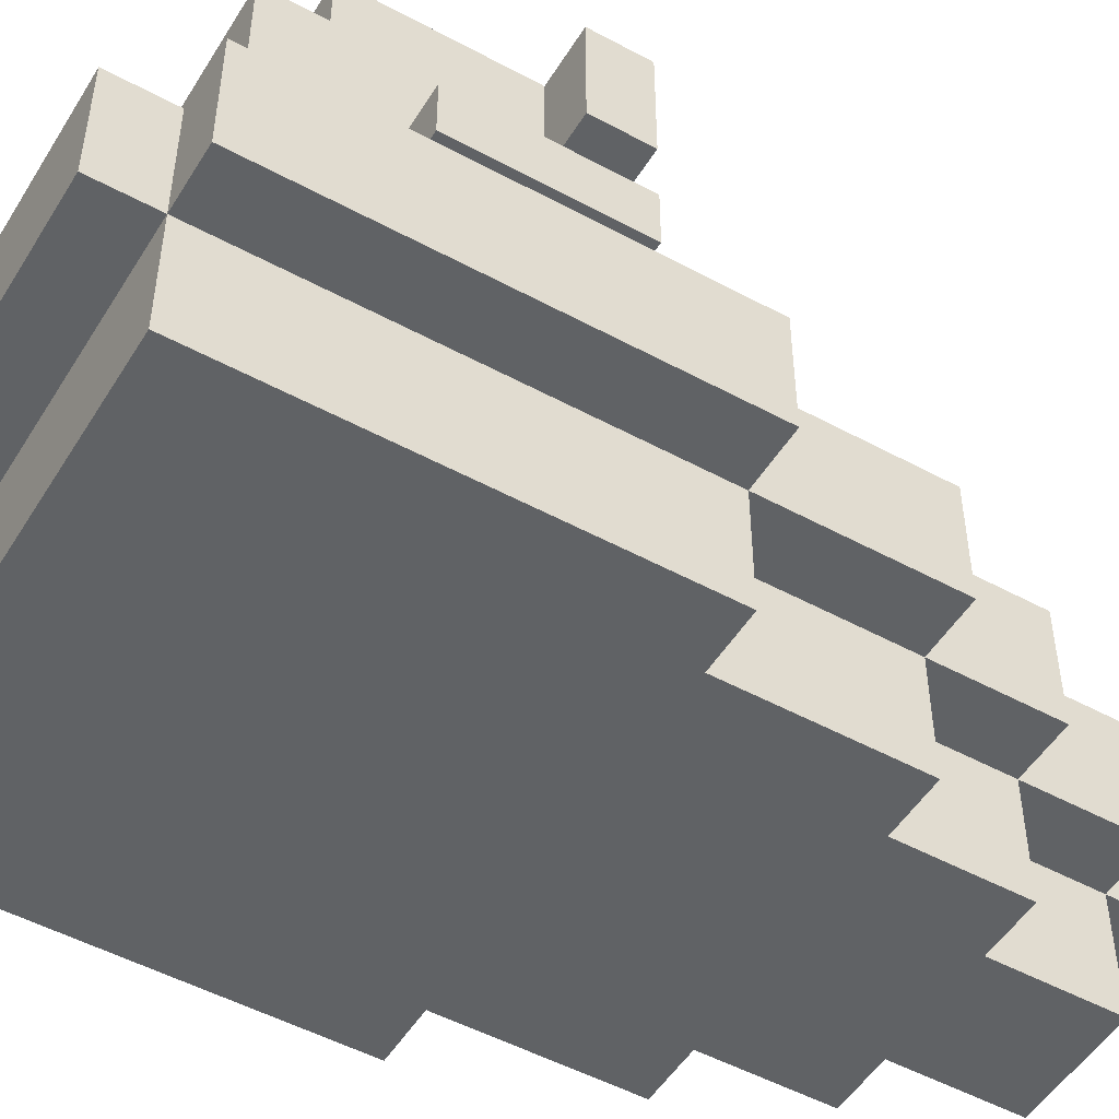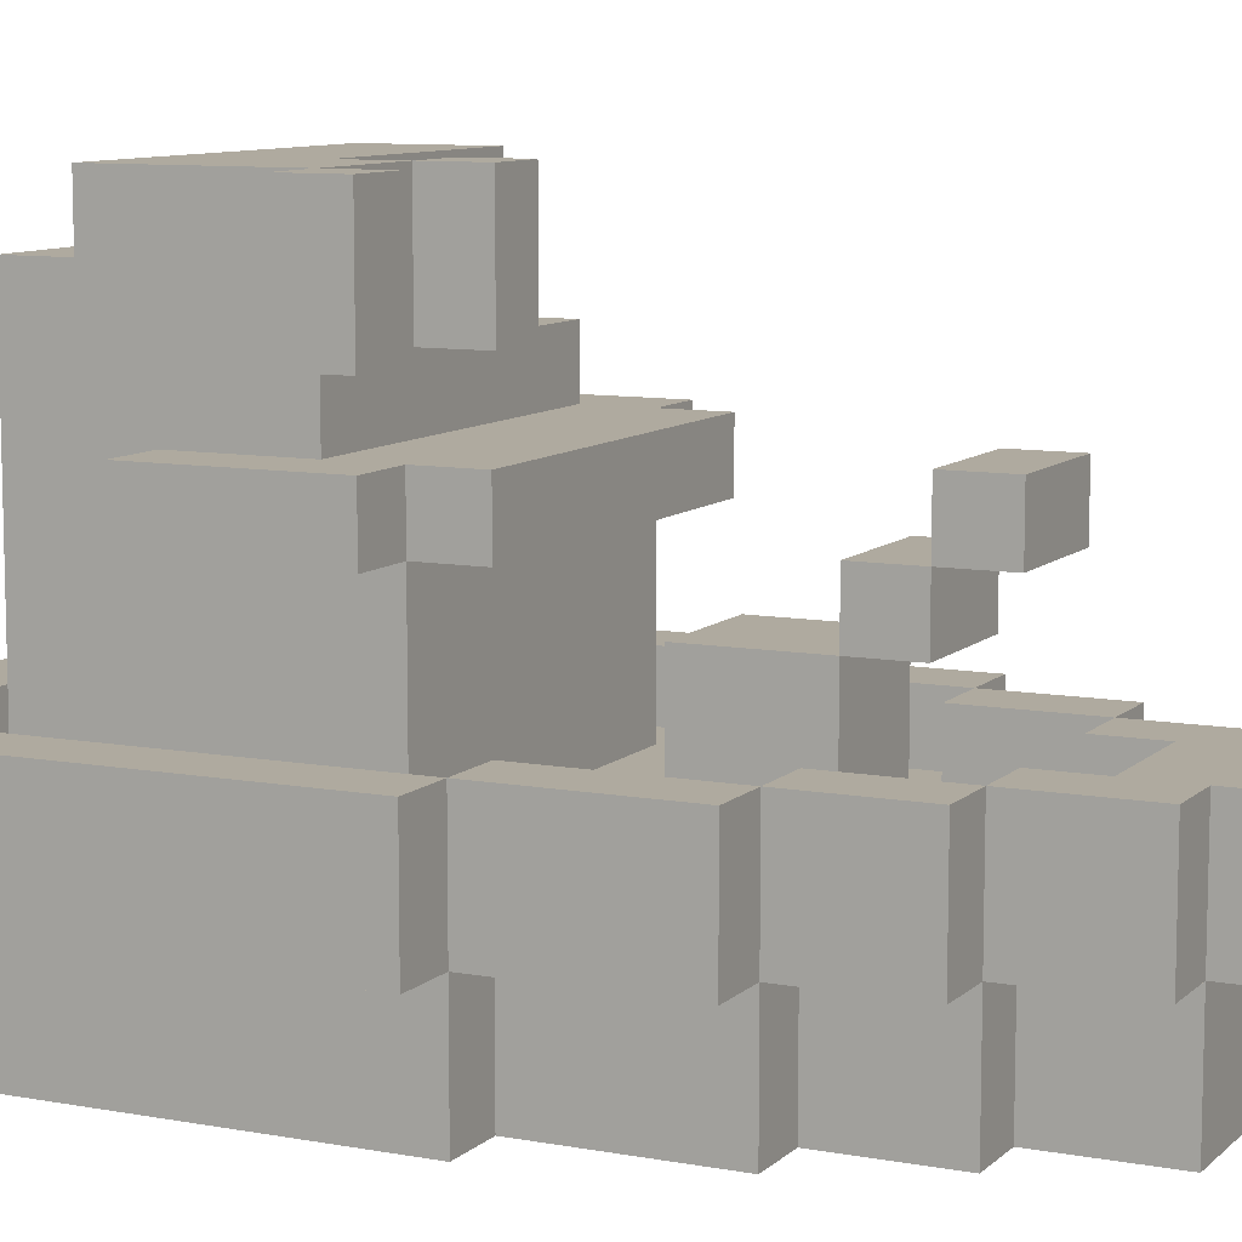
<metadata>
{"format":"obj","ext":"obj","renderer":"f3d","projection":"perspective","resolution":1024,"background":"white","views":[{"elev":-50.5,"azim":59.3,"up":"+Y"},{"elev":9.4,"azim":115.9,"up":"+Y"}]}
</metadata>
<code>
o
v -0.5 0.2 0.7
v -0.5 0.2 0
v -0.5 0.4 0.7
v -0.5 0.4 0
v -0.4 0 0.7
v -0.4 0 0
v -0.4 0.2 0.8
v -0.4 0.2 0.7
v -0.4 0.2 0
v -0.4 0.2 -0.3
v -0.4 0.4 0.8
v -0.4 0.4 0.7
v -0.4 0.4 0
v -0.4 0.4 -0.3
v -0.4 0.6 0.4
v -0.4 0.6 0.3
v -0.4 0.6 0.1
v -0.4 0.7 0.4
v -0.4 0.7 0.3
v -0.4 0.7 0.1
v -0.3 0 0
v -0.3 0 -0.3
v -0.3 0.2 0
v -0.3 0.2 -0.3
v -0.3 0.2 -0.5
v -0.3 0.3 0.6
v -0.3 0.3 0.5
v -0.3 0.3 0.1
v -0.3 0.4 -0.3
v -0.3 0.4 -0.5
v -0.3 0.6 0.4
v -0.3 0.6 0.3
v -0.3 0.6 0.1
v -0.3 0.6 0
v -0.3 0.7 0.4
v -0.3 0.7 0.3
v -0.3 0.7 0.2
v -0.3 0.7 0.1
v -0.3 0.7 0
v -0.3 0.8 0.3
v -0.3 0.8 0.2
v -0.3 0.9 0.6
v -0.3 0.9 0.5
v -0.3 0.9 0.3
v -0.3 1 0.5
v -0.3 1 0.3
v -0.2 0 -0.3
v -0.2 0 -0.5
v -0.2 0.2 -0.3
v -0.2 0.2 -0.5
v -0.2 0.2 -0.7
v -0.2 0.4 -0.5
v -0.2 0.4 -0.7
v -0.1 0 -0.5
v -0.1 0 -0.7
v -0.1 0.2 -0.5
v -0.1 0.2 -0.7
v -0.1 0.2 -0.8
v -0.1 0.3 -0.1
v -0.1 0.3 -0.3
v -0.1 0.4 -0.7
v -0.1 0.4 -0.8
v -0.1 0.5 -0.1
v -0.1 0.5 -0.3
v -0.1 0.5 -0.4
v -0.1 0.6 -0.3
v -0.1 0.6 -0.4
v -0.1 0.6 -0.5
v -0.1 0.7 -0.4
v -0.1 0.7 -0.5
v 0 0.8 0.2
v 0 0.8 0.1
v 0 1 0.2
v 0 1 0.1
v 0.1 0.3 -0.5
v 0.1 0.3 -0.6
v 0.1 0.4 -0.5
v 0.1 0.4 -0.6
v 0.1 0.8 0.3
v 0.1 0.8 0.2
v 0.1 0.9 0.3
v 0.1 1 0.3
v 0.1 1 0.2
v 0.2 0.3 -0.3
v 0.2 0.3 -0.5
v 0.2 0.4 -0.3
v 0.2 0.4 -0.5
v 0.3 0.3 0
v 0.3 0.3 -0.3
v 0.3 0.4 0
v 0.3 0.4 -0.3
v 0.3 0.8 0.2
v 0.3 0.8 0.1
v 0.3 1 0.2
v 0.3 1 0.1
v 0.4 0.3 0.7
v 0.4 0.3 0
v 0.4 0.4 0.7
v 0.4 0.4 0
v -0.4 0.3 0.7
v -0.4 0.3 0
v -0.4 0.4 0.7
v -0.4 0.4 0
v -0.3 0.3 0
v -0.3 0.3 -0.3
v -0.3 0.4 0
v -0.3 0.4 -0.3
v -0.2 0.3 -0.3
v -0.2 0.3 -0.5
v -0.2 0.4 -0.3
v -0.2 0.4 -0.5
v -0.1 0.3 -0.5
v -0.1 0.3 -0.6
v -0.1 0.4 -0.5
v -0.1 0.4 -0.6
v 0.1 0 -0.5
v 0.1 0 -0.7
v 0.1 0.2 -0.5
v 0.1 0.2 -0.7
v 0.1 0.2 -0.8
v 0.1 0.3 -0.1
v 0.1 0.3 -0.3
v 0.1 0.4 -0.7
v 0.1 0.4 -0.8
v 0.1 0.5 -0.1
v 0.1 0.5 -0.3
v 0.1 0.5 -0.4
v 0.1 0.6 -0.3
v 0.1 0.6 -0.4
v 0.1 0.6 -0.5
v 0.1 0.7 -0.4
v 0.1 0.7 -0.5
v 0.1 0.8 0.2
v 0.1 0.8 0.1
v 0.1 1 0.2
v 0.1 1 0.1
v 0.2 0 -0.3
v 0.2 0 -0.5
v 0.2 0.2 -0.3
v 0.2 0.2 -0.5
v 0.2 0.2 -0.7
v 0.2 0.4 -0.5
v 0.2 0.4 -0.7
v 0.3 0 0
v 0.3 0 -0.3
v 0.3 0.2 0
v 0.3 0.2 -0.3
v 0.3 0.2 -0.5
v 0.3 0.3 0.6
v 0.3 0.3 0.5
v 0.3 0.3 0.1
v 0.3 0.4 -0.3
v 0.3 0.4 -0.5
v 0.3 0.6 0.4
v 0.3 0.6 0.3
v 0.3 0.6 0.1
v 0.3 0.6 0
v 0.3 0.7 0.4
v 0.3 0.7 0.3
v 0.3 0.7 0.2
v 0.3 0.7 0.1
v 0.3 0.7 0
v 0.3 0.8 0.3
v 0.3 0.8 0.2
v 0.3 0.9 0.6
v 0.3 0.9 0.5
v 0.3 0.9 0.3
v 0.3 1 0.5
v 0.3 1 0.3
v 0.3 1 0.2
v 0.4 0 0.7
v 0.4 0 0
v 0.4 0.2 0.8
v 0.4 0.2 0.7
v 0.4 0.2 0
v 0.4 0.2 -0.3
v 0.4 0.4 0.8
v 0.4 0.4 0.7
v 0.4 0.4 0
v 0.4 0.4 -0.3
v 0.4 0.6 0.4
v 0.4 0.6 0.3
v 0.4 0.6 0.1
v 0.4 0.7 0.4
v 0.4 0.7 0.3
v 0.4 0.7 0.1
v 0.4 0.8 0.2
v 0.4 0.8 0.1
v 0.4 1 0.2
v 0.4 1 0.1
v 0.5 0.2 0.7
v 0.5 0.2 0
v 0.5 0.4 0.7
v 0.5 0.4 0
v -0.4 0.2 0.8
v -0.4 0.4 0.8
v 0.4 0.2 0.8
v 0.4 0.4 0.8
v -0.5 0.2 0.7
v -0.5 0.4 0.7
v -0.4 0 0.7
v -0.4 0.2 0.7
v -0.4 0.4 0.7
v 0.4 0 0.7
v 0.4 0.2 0.7
v 0.4 0.4 0.7
v 0.5 0.2 0.7
v 0.5 0.4 0.7
v -0.3 0.3 0.6
v -0.3 0.9 0.6
v -0.2 0.3 0.6
v -0.2 0.9 0.6
v 0.2 0.3 0.6
v 0.2 0.9 0.6
v 0.3 0.3 0.6
v 0.3 0.9 0.6
v -0.3 0.9 0.5
v -0.3 1 0.5
v -0.2 0.9 0.5
v 0.2 0.9 0.5
v 0.3 0.9 0.5
v 0.3 1 0.5
v -0.4 0.6 0.4
v -0.4 0.7 0.4
v -0.3 0.6 0.4
v -0.3 0.7 0.4
v 0.3 0.6 0.4
v 0.3 0.7 0.4
v 0.4 0.6 0.4
v 0.4 0.7 0.4
v 0 0.8 0.2
v 0 1 0.2
v 0.1 0.8 0.2
v 0.1 1 0.2
v 0.3 0.8 0.2
v 0.3 1 0.2
v 0.4 0.8 0.2
v 0.4 1 0.2
v -0.4 0.3 0
v -0.4 0.4 0
v -0.3 0.3 0
v -0.3 0.4 0
v 0.3 0.3 0
v 0.3 0.4 0
v 0.4 0.3 0
v 0.4 0.4 0
v -0.1 0.3 -0.1
v -0.1 0.5 -0.1
v 0.1 0.3 -0.1
v 0.1 0.5 -0.1
v -0.3 0.3 -0.3
v -0.3 0.4 -0.3
v -0.2 0.3 -0.3
v -0.2 0.4 -0.3
v -0.1 0.5 -0.3
v -0.1 0.6 -0.3
v 0.1 0.5 -0.3
v 0.1 0.6 -0.3
v 0.2 0.3 -0.3
v 0.2 0.4 -0.3
v 0.3 0.3 -0.3
v 0.3 0.4 -0.3
v -0.1 0.6 -0.4
v -0.1 0.7 -0.4
v 0.1 0.6 -0.4
v 0.1 0.7 -0.4
v -0.2 0.3 -0.5
v -0.2 0.4 -0.5
v -0.1 0.3 -0.5
v -0.1 0.4 -0.5
v 0.1 0.3 -0.5
v 0.1 0.4 -0.5
v 0.2 0.3 -0.5
v 0.2 0.4 -0.5
v -0.1 0.3 -0.6
v -0.1 0.4 -0.6
v 0.1 0.3 -0.6
v 0.1 0.4 -0.6
v -0.4 0.3 0.7
v -0.4 0.4 0.7
v 0.4 0.3 0.7
v 0.4 0.4 0.7
v -0.3 0.8 0.3
v -0.3 0.9 0.3
v -0.3 1 0.3
v 0.1 0.8 0.3
v 0.1 0.9 0.3
v 0.1 1 0.3
v -0.3 0.7 0.2
v -0.3 0.8 0.2
v 0 0.8 0.2
v 0.1 0.8 0.2
v 0.1 1 0.2
v 0.3 0.7 0.2
v 0.3 0.8 0.2
v 0.3 1 0.2
v -0.4 0.6 0.1
v -0.4 0.7 0.1
v -0.3 0.3 0.1
v -0.3 0.6 0.1
v -0.3 0.7 0.1
v 0 0.8 0.1
v 0 1 0.1
v 0.1 0.8 0.1
v 0.1 1 0.1
v 0.3 0.3 0.1
v 0.3 0.6 0.1
v 0.3 0.7 0.1
v 0.3 0.8 0.1
v 0.3 1 0.1
v 0.4 0.6 0.1
v 0.4 0.7 0.1
v 0.4 0.8 0.1
v 0.4 1 0.1
v -0.5 0.2 0
v -0.5 0.4 0
v -0.4 0 0
v -0.4 0.2 0
v -0.4 0.4 0
v -0.3 0 0
v -0.3 0.2 0
v -0.3 0.6 0
v -0.3 0.7 0
v 0.3 0 0
v 0.3 0.2 0
v 0.3 0.6 0
v 0.3 0.7 0
v 0.4 0 0
v 0.4 0.2 0
v 0.4 0.4 0
v 0.5 0.2 0
v 0.5 0.4 0
v -0.4 0.2 -0.3
v -0.4 0.4 -0.3
v -0.3 0 -0.3
v -0.3 0.2 -0.3
v -0.3 0.4 -0.3
v -0.2 0 -0.3
v -0.2 0.2 -0.3
v -0.1 0.3 -0.3
v -0.1 0.5 -0.3
v 0.1 0.3 -0.3
v 0.1 0.5 -0.3
v 0.2 0 -0.3
v 0.2 0.2 -0.3
v 0.3 0 -0.3
v 0.3 0.2 -0.3
v 0.3 0.4 -0.3
v 0.4 0.2 -0.3
v 0.4 0.4 -0.3
v -0.1 0.5 -0.4
v -0.1 0.6 -0.4
v 0.1 0.5 -0.4
v 0.1 0.6 -0.4
v -0.3 0.2 -0.5
v -0.3 0.4 -0.5
v -0.2 0 -0.5
v -0.2 0.2 -0.5
v -0.2 0.4 -0.5
v -0.1 0 -0.5
v -0.1 0.2 -0.5
v -0.1 0.6 -0.5
v -0.1 0.7 -0.5
v 0.1 0 -0.5
v 0.1 0.2 -0.5
v 0.1 0.6 -0.5
v 0.1 0.7 -0.5
v 0.2 0 -0.5
v 0.2 0.2 -0.5
v 0.2 0.4 -0.5
v 0.3 0.2 -0.5
v 0.3 0.4 -0.5
v -0.2 0.2 -0.7
v -0.2 0.4 -0.7
v -0.1 0 -0.7
v -0.1 0.2 -0.7
v -0.1 0.4 -0.7
v 0.1 0 -0.7
v 0.1 0.2 -0.7
v 0.1 0.4 -0.7
v 0.2 0.2 -0.7
v 0.2 0.4 -0.7
v -0.1 0.2 -0.8
v -0.1 0.4 -0.8
v 0.1 0.2 -0.8
v 0.1 0.4 -0.8
v -0.4 0 0.7
v 0.4 0 0.7
v -0.4 0 0
v -0.3 0 0
v 0.3 0 0
v 0.4 0 0
v -0.3 0 -0.3
v -0.2 0 -0.3
v 0.2 0 -0.3
v 0.3 0 -0.3
v -0.2 0 -0.5
v -0.1 0 -0.5
v 0.1 0 -0.5
v 0.2 0 -0.5
v -0.1 0 -0.7
v 0.1 0 -0.7
v -0.4 0.2 0.8
v 0.4 0.2 0.8
v -0.5 0.2 0.7
v -0.4 0.2 0.7
v 0.4 0.2 0.7
v 0.5 0.2 0.7
v -0.5 0.2 0
v -0.4 0.2 0
v -0.3 0.2 0
v 0.3 0.2 0
v 0.4 0.2 0
v 0.5 0.2 0
v -0.4 0.2 -0.3
v -0.3 0.2 -0.3
v -0.2 0.2 -0.3
v 0.2 0.2 -0.3
v 0.3 0.2 -0.3
v 0.4 0.2 -0.3
v -0.3 0.2 -0.5
v -0.2 0.2 -0.5
v -0.1 0.2 -0.5
v 0.1 0.2 -0.5
v 0.2 0.2 -0.5
v 0.3 0.2 -0.5
v -0.2 0.2 -0.7
v -0.1 0.2 -0.7
v 0.1 0.2 -0.7
v 0.2 0.2 -0.7
v -0.1 0.2 -0.8
v 0.1 0.2 -0.8
v -0.1 0.5 -0.3
v 0.1 0.5 -0.3
v -0.1 0.5 -0.4
v 0.1 0.5 -0.4
v -0.4 0.6 0.4
v -0.3 0.6 0.4
v 0.3 0.6 0.4
v 0.4 0.6 0.4
v -0.4 0.6 0.3
v -0.3 0.6 0.3
v 0.3 0.6 0.3
v 0.4 0.6 0.3
v -0.4 0.6 0.1
v -0.3 0.6 0.1
v 0.3 0.6 0.1
v 0.4 0.6 0.1
v -0.3 0.6 0
v 0.3 0.6 0
v -0.1 0.6 -0.4
v 0.1 0.6 -0.4
v -0.1 0.6 -0.5
v 0.1 0.6 -0.5
v 0 0.8 0.2
v 0.1 0.8 0.2
v 0.3 0.8 0.2
v 0.4 0.8 0.2
v 0 0.8 0.1
v 0.1 0.8 0.1
v 0.3 0.8 0.1
v 0.4 0.8 0.1
v -0.4 0.3 0.7
v 0.4 0.3 0.7
v -0.3 0.3 0.6
v -0.2 0.3 0.6
v 0.2 0.3 0.6
v 0.3 0.3 0.6
v -0.3 0.3 0.5
v 0.3 0.3 0.5
v -0.3 0.3 0.1
v 0.3 0.3 0.1
v -0.4 0.3 0
v -0.3 0.3 0
v 0.3 0.3 0
v 0.4 0.3 0
v -0.1 0.3 -0.1
v 0.1 0.3 -0.1
v -0.3 0.3 -0.3
v -0.2 0.3 -0.3
v -0.1 0.3 -0.3
v 0.1 0.3 -0.3
v 0.2 0.3 -0.3
v 0.3 0.3 -0.3
v -0.2 0.3 -0.5
v -0.1 0.3 -0.5
v 0.1 0.3 -0.5
v 0.2 0.3 -0.5
v -0.1 0.3 -0.6
v 0.1 0.3 -0.6
v -0.4 0.4 0.8
v 0.4 0.4 0.8
v -0.5 0.4 0.7
v -0.4 0.4 0.7
v 0.4 0.4 0.7
v 0.5 0.4 0.7
v -0.5 0.4 0
v -0.4 0.4 0
v -0.3 0.4 0
v 0.3 0.4 0
v 0.4 0.4 0
v 0.5 0.4 0
v -0.4 0.4 -0.3
v -0.3 0.4 -0.3
v -0.2 0.4 -0.3
v 0.2 0.4 -0.3
v 0.3 0.4 -0.3
v 0.4 0.4 -0.3
v -0.3 0.4 -0.5
v -0.2 0.4 -0.5
v -0.1 0.4 -0.5
v 0.1 0.4 -0.5
v 0.2 0.4 -0.5
v 0.3 0.4 -0.5
v -0.1 0.4 -0.6
v 0.1 0.4 -0.6
v -0.2 0.4 -0.7
v -0.1 0.4 -0.7
v 0.1 0.4 -0.7
v 0.2 0.4 -0.7
v -0.1 0.4 -0.8
v 0.1 0.4 -0.8
v -0.1 0.5 -0.1
v 0.1 0.5 -0.1
v -0.1 0.5 -0.3
v 0.1 0.5 -0.3
v -0.1 0.6 -0.3
v 0.1 0.6 -0.3
v -0.1 0.6 -0.4
v 0.1 0.6 -0.4
v -0.4 0.7 0.4
v -0.3 0.7 0.4
v 0.3 0.7 0.4
v 0.4 0.7 0.4
v -0.4 0.7 0.3
v -0.3 0.7 0.3
v 0.3 0.7 0.3
v 0.4 0.7 0.3
v -0.3 0.7 0.2
v 0.3 0.7 0.2
v -0.4 0.7 0.1
v -0.3 0.7 0.1
v 0.3 0.7 0.1
v 0.4 0.7 0.1
v -0.3 0.7 0
v 0.3 0.7 0
v -0.1 0.7 -0.4
v 0.1 0.7 -0.4
v -0.1 0.7 -0.5
v 0.1 0.7 -0.5
v -0.3 0.8 0.3
v 0.1 0.8 0.3
v -0.3 0.8 0.2
v 0 0.8 0.2
v 0.1 0.8 0.2
v -0.3 0.9 0.6
v -0.2 0.9 0.6
v 0.2 0.9 0.6
v 0.3 0.9 0.6
v -0.3 0.9 0.5
v -0.2 0.9 0.5
v 0.2 0.9 0.5
v 0.3 0.9 0.5
v -0.3 1 0.5
v 0.3 1 0.5
v -0.3 1 0.3
v 0.1 1 0.3
v 0.3 1 0.3
v 0 1 0.2
v 0.1 1 0.2
v 0.3 1 0.2
v 0.4 1 0.2
v 0 1 0.1
v 0.1 1 0.1
v 0.3 1 0.1
v 0.4 1 0.1
f 3 2 1
f 4 2 3
f 8 6 5
f 9 6 8
f 11 8 7
f 12 8 11
f 13 10 9
f 14 10 13
f 18 16 15
f 19 17 16
f 19 16 18
f 20 17 19
f 23 22 21
f 24 22 23
f 29 25 24
f 30 25 29
f 31 28 27
f 32 28 31
f 33 28 32
f 35 31 27
f 38 34 33
f 39 34 38
f 40 37 36
f 40 36 35
f 41 37 40
f 42 27 26
f 43 35 27
f 43 27 42
f 43 40 35
f 44 40 43
f 45 44 43
f 46 44 45
f 49 48 47
f 50 48 49
f 52 51 50
f 53 51 52
f 56 55 54
f 57 55 56
f 61 58 57
f 62 58 61
f 63 60 59
f 64 60 63
f 66 65 64
f 67 65 66
f 69 68 67
f 70 68 69
f 73 72 71
f 74 72 73
f 77 76 75
f 78 76 77
f 81 80 79
f 82 80 81
f 83 80 82
f 86 85 84
f 87 85 86
f 90 89 88
f 91 89 90
f 94 93 92
f 95 93 94
f 98 97 96
f 99 97 98
f 100 101 102
f 102 101 103
f 104 105 106
f 106 105 107
f 108 109 110
f 110 109 111
f 112 113 114
f 114 113 115
f 116 117 118
f 118 117 119
f 119 120 123
f 123 120 124
f 121 122 125
f 125 122 126
f 126 127 128
f 128 127 129
f 129 130 131
f 131 130 132
f 133 134 135
f 135 134 136
f 137 138 139
f 139 138 140
f 140 141 142
f 142 141 143
f 144 145 146
f 146 145 147
f 147 148 152
f 152 148 153
f 150 151 154
f 154 151 155
f 155 151 156
f 150 154 158
f 156 157 161
f 161 157 162
f 159 160 163
f 158 159 163
f 163 160 164
f 149 150 165
f 150 158 166
f 165 150 166
f 158 163 166
f 163 164 167
f 166 163 167
f 166 167 168
f 167 164 169
f 168 167 169
f 169 164 170
f 171 172 174
f 174 172 175
f 173 174 177
f 177 174 178
f 175 176 179
f 179 176 180
f 181 182 184
f 182 183 185
f 184 182 185
f 185 183 186
f 187 188 189
f 189 188 190
f 191 192 193
f 193 192 194
f 197 196 195
f 198 196 197
f 202 200 199
f 203 200 202
f 204 202 201
f 205 202 204
f 207 206 205
f 208 206 207
f 211 210 209
f 212 210 211
f 213 212 211
f 214 212 213
f 215 214 213
f 216 214 215
f 219 218 217
f 220 218 219
f 221 218 220
f 222 218 221
f 225 224 223
f 226 224 225
f 229 228 227
f 230 228 229
f 233 232 231
f 234 232 233
f 237 236 235
f 238 236 237
f 241 240 239
f 242 240 241
f 245 244 243
f 246 244 245
f 249 248 247
f 250 248 249
f 253 252 251
f 254 252 253
f 257 256 255
f 258 256 257
f 261 260 259
f 262 260 261
f 265 264 263
f 266 264 265
f 269 268 267
f 270 268 269
f 273 272 271
f 274 272 273
f 277 276 275
f 278 276 277
f 279 280 281
f 281 280 282
f 283 284 286
f 284 285 287
f 286 284 287
f 287 285 288
f 289 290 291
f 289 291 292
f 289 292 294
f 292 293 295
f 294 292 295
f 295 293 296
f 297 298 300
f 300 298 301
f 302 303 304
f 304 303 305
f 299 300 306
f 306 300 307
f 307 308 311
f 311 308 312
f 309 310 313
f 313 310 314
f 315 316 318
f 318 316 319
f 317 318 320
f 320 318 321
f 322 323 326
f 326 323 327
f 324 325 328
f 328 325 329
f 329 330 331
f 331 330 332
f 333 334 336
f 336 334 337
f 335 336 338
f 338 336 339
f 340 341 342
f 342 341 343
f 344 345 346
f 346 345 347
f 347 348 349
f 349 348 350
f 351 352 353
f 353 352 354
f 355 356 358
f 358 356 359
f 357 358 360
f 360 358 361
f 362 363 366
f 366 363 367
f 364 365 368
f 368 365 369
f 369 370 371
f 371 370 372
f 373 374 376
f 376 374 377
f 375 376 378
f 378 376 379
f 379 380 381
f 381 380 382
f 383 384 385
f 385 384 386
f 389 388 387
f 390 388 389
f 391 388 390
f 392 388 391
f 393 391 390
f 394 391 393
f 395 391 394
f 396 391 395
f 397 395 394
f 398 395 397
f 399 395 398
f 400 395 399
f 401 399 398
f 402 399 401
f 406 404 403
f 407 404 406
f 409 406 405
f 410 406 409
f 413 408 407
f 414 408 413
f 415 411 410
f 416 411 415
f 419 413 412
f 420 413 419
f 421 417 416
f 422 417 421
f 425 419 418
f 426 419 425
f 427 423 422
f 428 423 427
f 429 425 424
f 430 425 429
f 431 429 428
f 432 429 431
f 435 434 433
f 436 434 435
f 441 438 437
f 442 438 441
f 443 440 439
f 444 440 443
f 445 442 441
f 446 442 445
f 447 444 443
f 448 444 447
f 449 447 446
f 450 447 449
f 453 452 451
f 454 452 453
f 459 456 455
f 460 456 459
f 461 458 457
f 462 458 461
f 463 464 465
f 465 464 466
f 466 464 467
f 467 464 468
f 463 465 469
f 468 464 470
f 463 469 471
f 470 464 472
f 463 471 473
f 471 472 473
f 473 472 474
f 472 464 475
f 474 472 475
f 475 464 476
f 474 475 477
f 477 475 478
f 474 477 479
f 479 477 480
f 480 477 481
f 478 475 482
f 482 475 483
f 483 475 484
f 480 481 485
f 482 483 485
f 481 482 485
f 485 483 486
f 486 483 487
f 487 483 488
f 486 487 489
f 489 487 490
f 491 492 494
f 494 492 495
f 493 494 497
f 497 494 498
f 495 496 501
f 501 496 502
f 498 499 503
f 503 499 504
f 500 501 507
f 507 501 508
f 504 505 509
f 509 505 510
f 506 507 513
f 513 507 514
f 510 511 515
f 512 513 516
f 510 515 517
f 515 516 517
f 517 516 518
f 516 513 519
f 518 516 519
f 519 513 520
f 518 519 521
f 521 519 522
f 523 524 525
f 525 524 526
f 527 528 529
f 529 528 530
f 531 532 535
f 535 532 536
f 533 534 537
f 537 534 538
f 535 536 539
f 537 538 540
f 535 539 541
f 539 540 542
f 541 539 542
f 540 538 543
f 542 540 543
f 543 538 544
f 542 543 545
f 545 543 546
f 547 548 549
f 549 548 550
f 551 552 553
f 553 552 554
f 554 552 555
f 556 557 560
f 557 558 561
f 560 557 561
f 558 559 562
f 561 558 562
f 562 559 563
f 564 565 566
f 566 565 567
f 567 565 568
f 567 568 570
f 570 568 571
f 569 570 573
f 573 570 574
f 571 572 575
f 575 572 576

</code>
